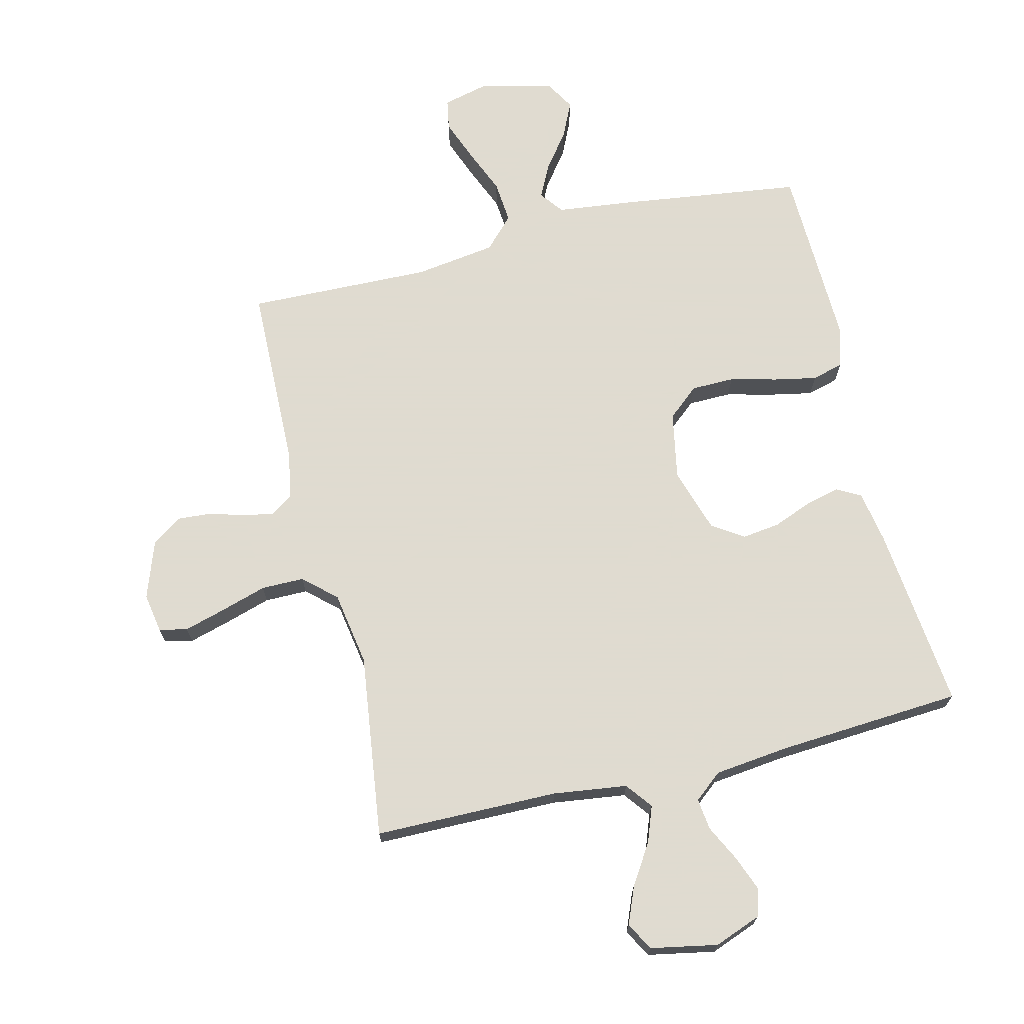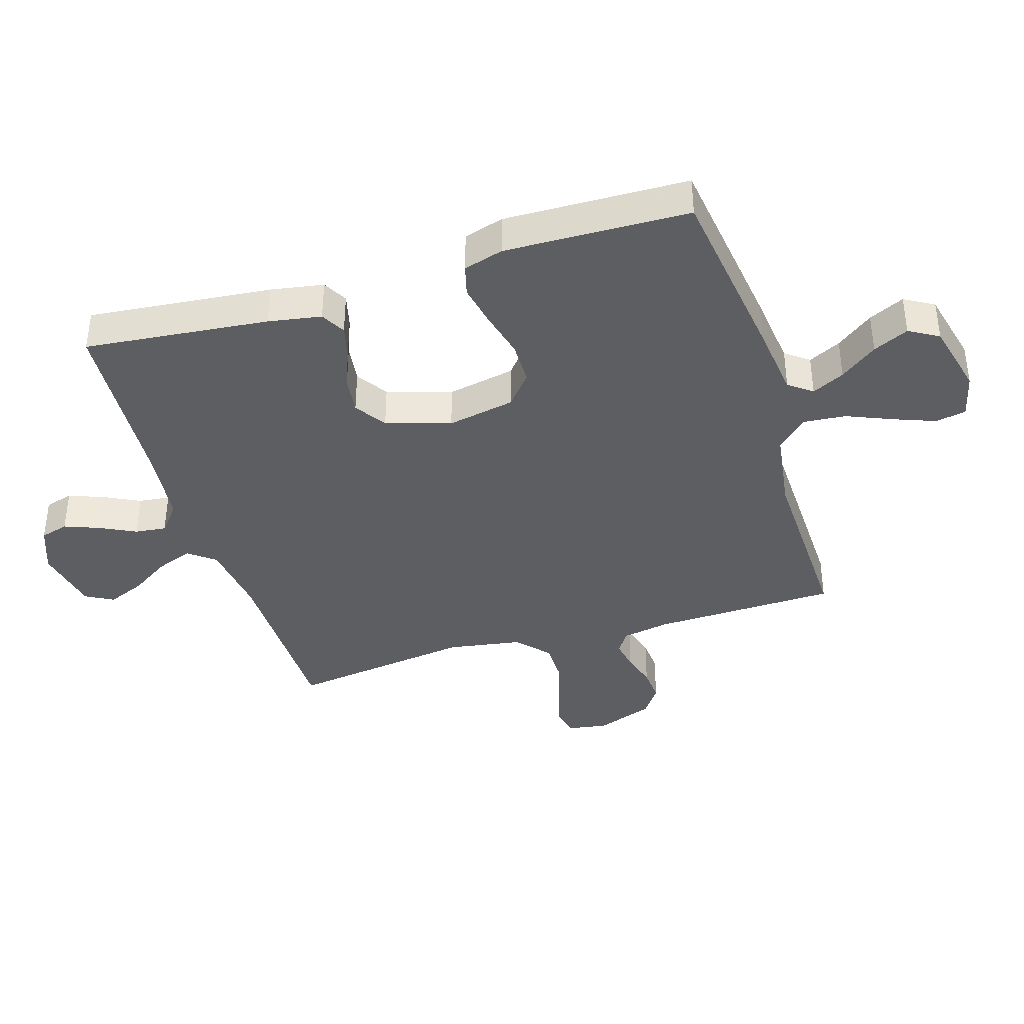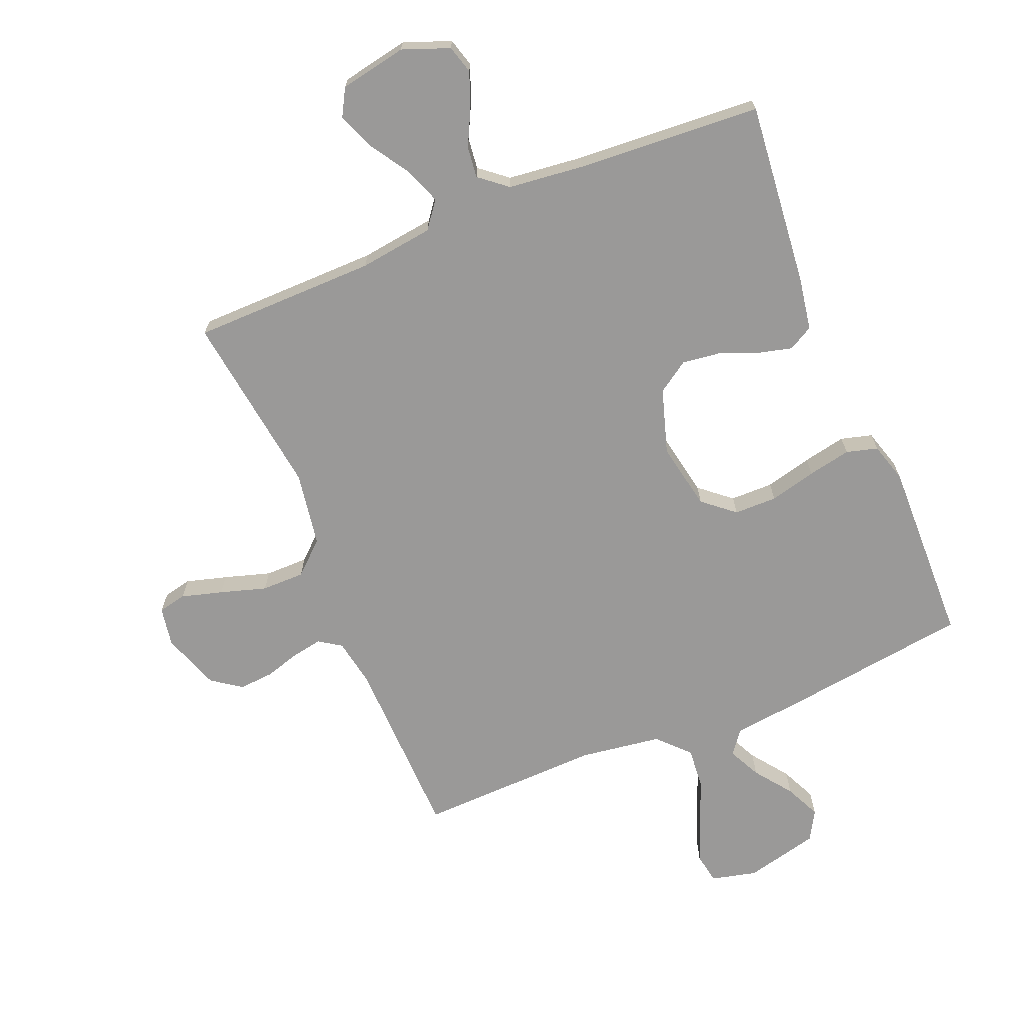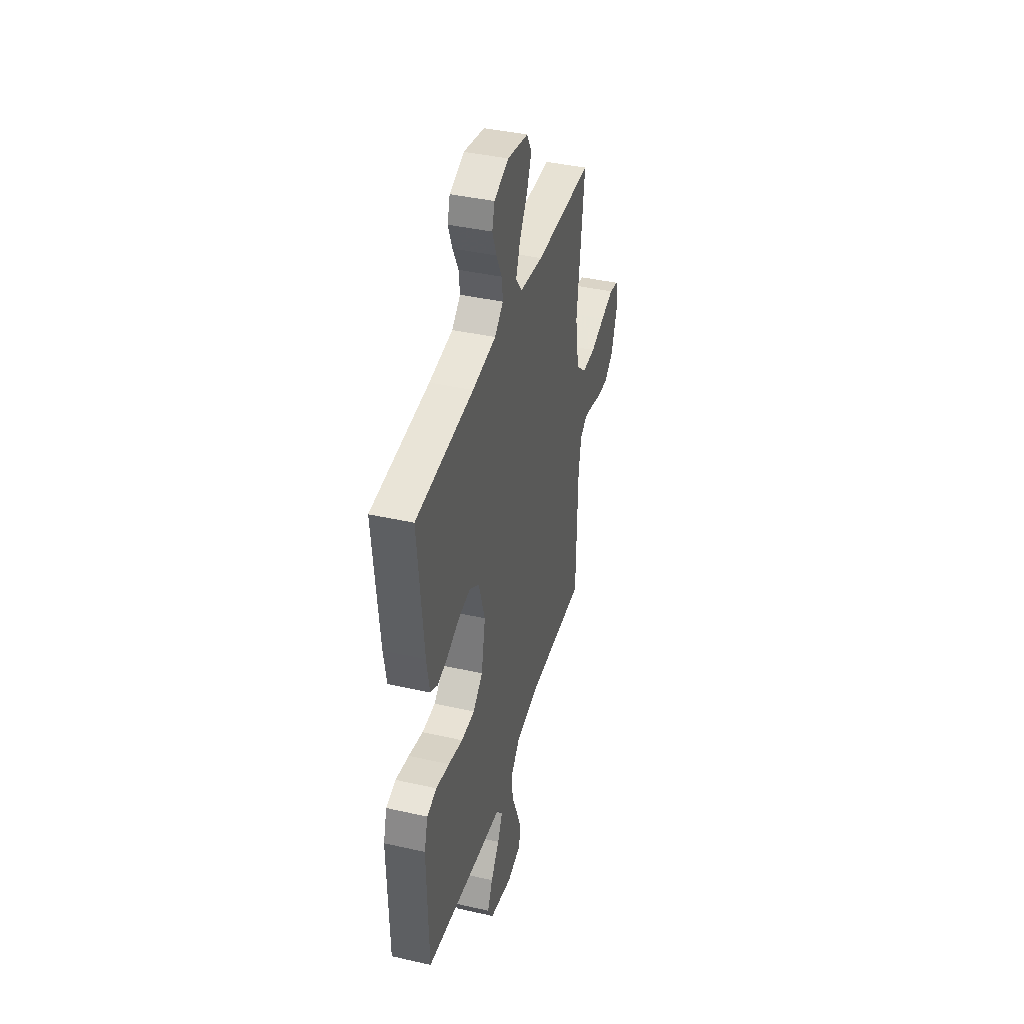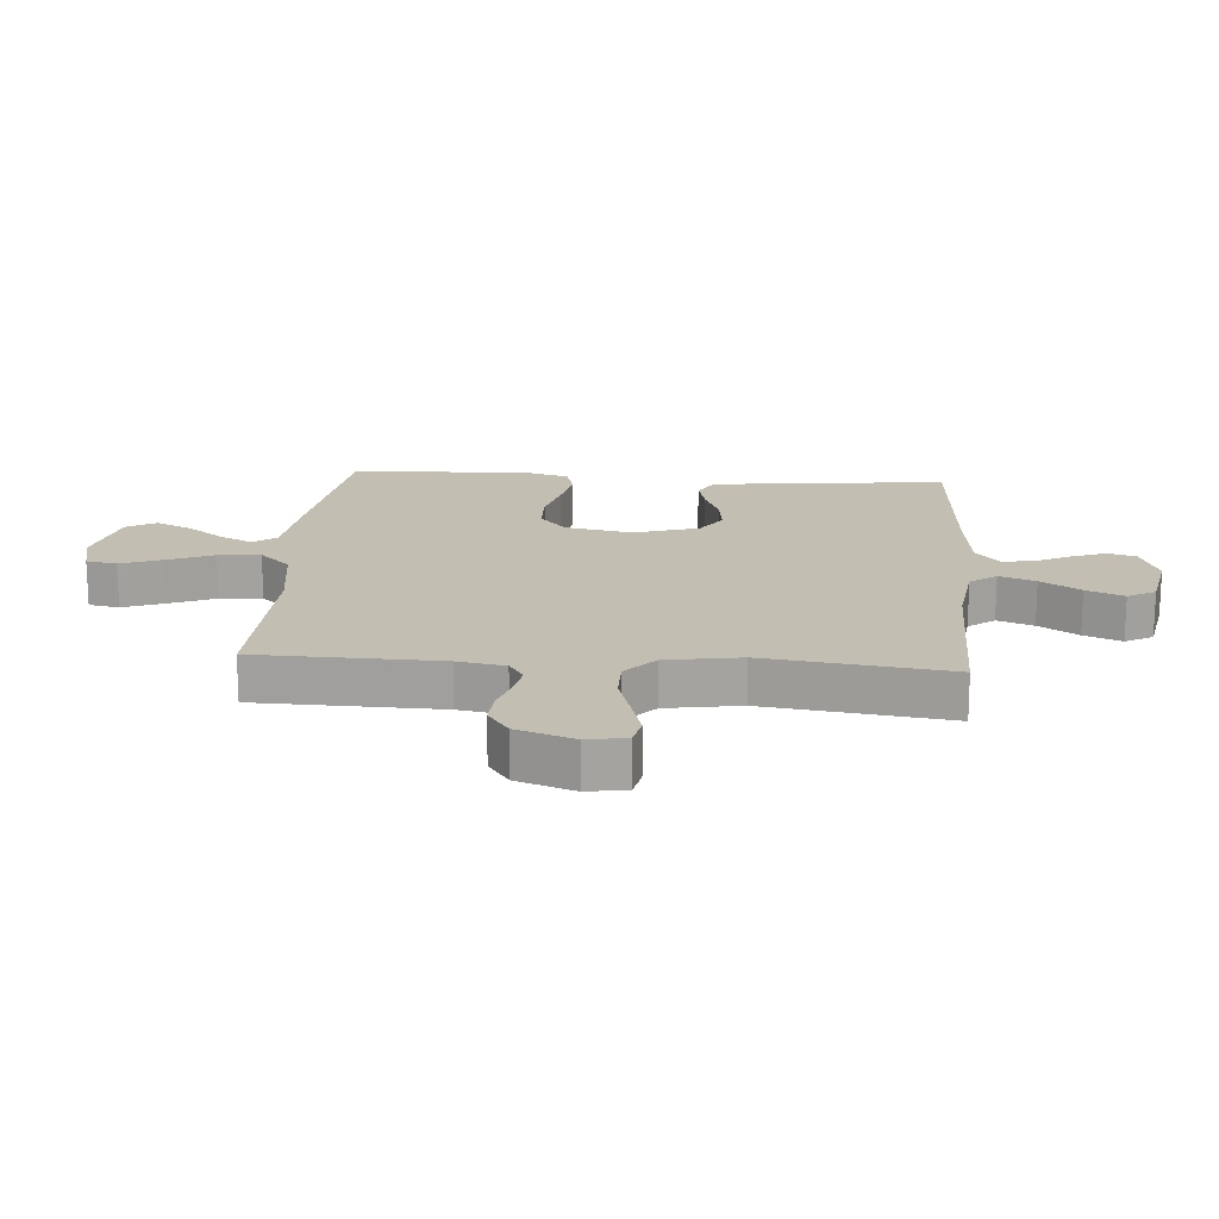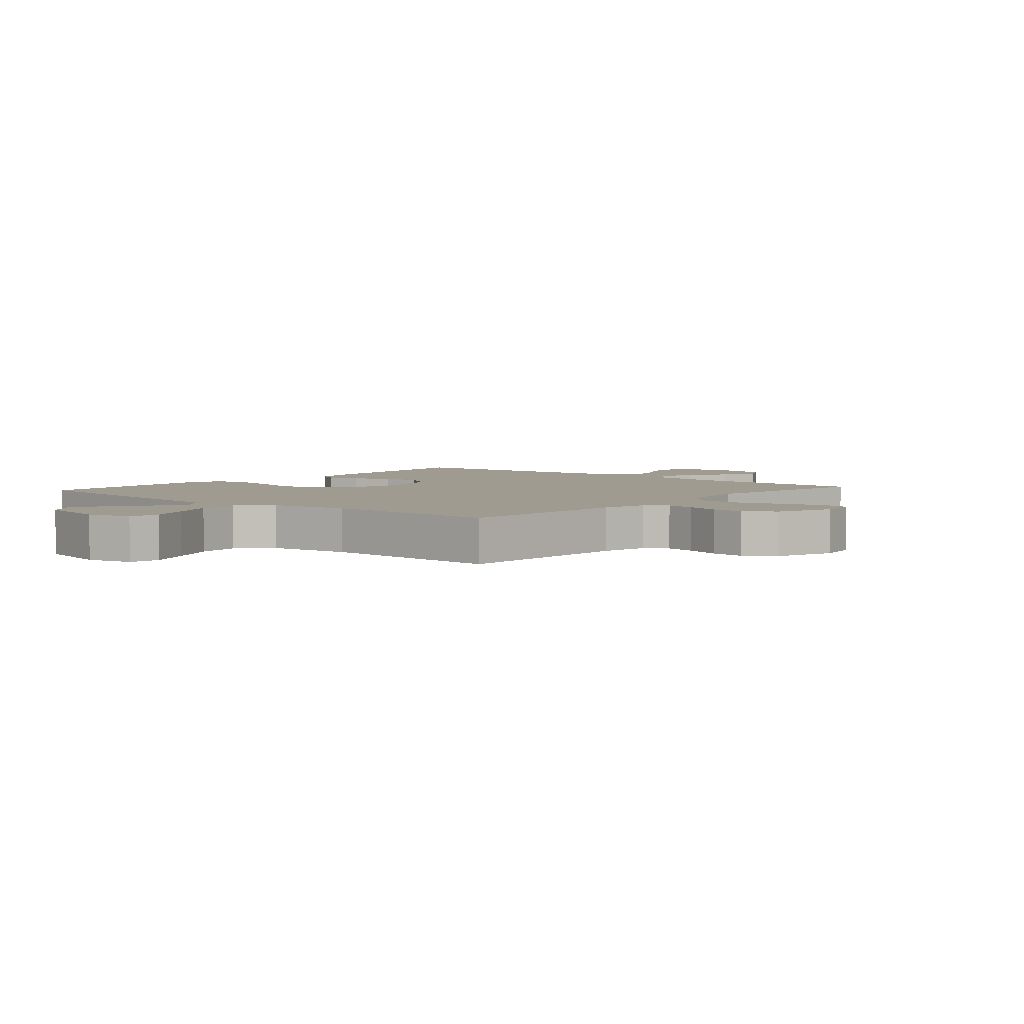
<metadata>
{"format":"obj","ext":"obj","renderer":"f3d","projection":"perspective","resolution":1024,"background":"white","views":[{"elev":70.2,"azim":-13.7,"up":"+Y"},{"elev":-38.8,"azim":107.2,"up":"+Y"},{"elev":-69.1,"azim":22.5,"up":"+Y"},{"elev":40.2,"azim":105.6,"up":"+Z"},{"elev":17.5,"azim":-85.6,"up":"+Y"},{"elev":4.2,"azim":-139.2,"up":"+Y"}]}
</metadata>
<code>
v -0.5 0.07 -0.5
v -0.507 0.07 -0.2
v -0.521 0.07 -0.122
v -0.557 0.07 -0.098
v -0.607 0.07 -0.107
v -0.664 0.07 -0.124
v -0.72 0.07 -0.128
v -0.768 0.07 -0.094
v -0.801 0.07 0
v -0.79 0.07 0.064
v -0.744 0.07 0.074
v -0.677 0.07 0.055
v -0.602 0.07 0.032
v -0.532 0.07 0.032
v -0.48 0.07 0.079
v -0.46 0.07 0.2
v -0.5 0.07 0.5
v -0.2 0.07 0.503
v -0.079 0.07 0.519
v -0.046 0.07 0.562
v -0.068 0.07 0.621
v -0.109 0.07 0.685
v -0.134 0.07 0.746
v -0.109 0.07 0.791
v 0 0.07 0.812
v 0.076 0.07 0.783
v 0.089 0.07 0.737
v 0.067 0.07 0.68
v 0.038 0.07 0.622
v 0.032 0.07 0.571
v 0.077 0.07 0.534
v 0.2 0.07 0.52
v 0.5 0.07 0.5
v 0.469 0.07 0.2
v 0.454 0.07 0.114
v 0.414 0.07 0.092
v 0.359 0.07 0.106
v 0.296 0.07 0.131
v 0.234 0.07 0.139
v 0.183 0.07 0.105
v 0.15 0.07 0
v 0.171 0.07 -0.11
v 0.222 0.07 -0.153
v 0.292 0.07 -0.154
v 0.368 0.07 -0.135
v 0.438 0.07 -0.121
v 0.489 0.07 -0.135
v 0.508 0.07 -0.2
v 0.5 0.07 -0.5
v 0.2 0.07 -0.54
v 0.079 0.07 -0.554
v 0.05 0.07 -0.592
v 0.076 0.07 -0.645
v 0.121 0.07 -0.705
v 0.148 0.07 -0.763
v 0.12 0.07 -0.811
v 0 0.07 -0.84
v -0.074 0.07 -0.822
v -0.083 0.07 -0.772
v -0.057 0.07 -0.704
v -0.026 0.07 -0.63
v -0.02 0.07 -0.561
v -0.068 0.07 -0.511
v -0.2 0.07 -0.492
v -0.5 0 -0.5
v -0.507 0 -0.2
v -0.521 0 -0.122
v -0.557 0 -0.098
v -0.607 0 -0.107
v -0.664 0 -0.124
v -0.72 0 -0.128
v -0.768 0 -0.094
v -0.801 0 0
v -0.79 0 0.064
v -0.744 0 0.074
v -0.677 0 0.055
v -0.602 0 0.032
v -0.532 0 0.032
v -0.48 0 0.079
v -0.46 0 0.2
v -0.5 0 0.5
v -0.2 0 0.503
v -0.079 0 0.519
v -0.046 0 0.562
v -0.068 0 0.621
v -0.109 0 0.685
v -0.134 0 0.746
v -0.109 0 0.791
v 0 0 0.812
v 0.076 0 0.783
v 0.089 0 0.737
v 0.067 0 0.68
v 0.038 0 0.622
v 0.032 0 0.571
v 0.077 0 0.534
v 0.2 0 0.52
v 0.5 0 0.5
v 0.469 0 0.2
v 0.454 0 0.114
v 0.414 0 0.092
v 0.359 0 0.106
v 0.296 0 0.131
v 0.234 0 0.139
v 0.183 0 0.105
v 0.15 0 0
v 0.171 0 -0.11
v 0.222 0 -0.153
v 0.292 0 -0.154
v 0.368 0 -0.135
v 0.438 0 -0.121
v 0.489 0 -0.135
v 0.508 0 -0.2
v 0.5 0 -0.5
v 0.2 0 -0.54
v 0.079 0 -0.554
v 0.05 0 -0.592
v 0.076 0 -0.645
v 0.121 0 -0.705
v 0.148 0 -0.763
v 0.12 0 -0.811
v 0 0 -0.84
v -0.074 0 -0.822
v -0.083 0 -0.772
v -0.057 0 -0.704
v -0.026 0 -0.63
v -0.02 0 -0.561
v -0.068 0 -0.511
v -0.2 0 -0.492
f 59 60 61
f 58 59 61
f 57 58 61
f 56 57 61
f 55 56 61
f 54 55 61
f 53 54 61
f 52 53 61 62
f 51 52 62 63
f 50 51 63
f 49 50 63
f 48 49 63
f 47 48 63
f 46 47 63
f 45 46 63
f 44 45 63
f 36 37 38
f 35 36 38
f 34 35 38
f 33 34 38
f 32 33 38
f 31 32 38 39
f 30 31 39 40
f 27 28 29
f 26 27 29
f 25 26 29
f 24 25 29
f 23 24 29
f 22 23 29
f 21 22 29
f 20 21 29 30
f 30 40 41
f 20 30 41
f 19 20 41
f 16 17 18
f 19 41 42
f 18 19 42
f 16 18 42
f 15 16 42
f 11 12 13
f 10 11 13
f 9 10 13
f 8 9 13
f 7 8 13
f 6 7 13
f 5 6 13
f 4 5 13 14
f 64 1 2
f 63 64 2
f 44 63 2
f 43 44 2
f 15 42 43
f 14 15 43
f 4 14 43
f 3 4 43
f 2 3 43
f 125 124 123
f 125 123 122
f 125 122 121
f 125 121 120
f 125 120 119
f 125 119 118
f 125 118 117
f 126 125 117 116
f 127 126 116 115
f 127 115 114
f 127 114 113
f 127 113 112
f 127 112 111
f 127 111 110
f 127 110 109
f 127 109 108
f 102 101 100
f 102 100 99
f 102 99 98
f 102 98 97
f 102 97 96
f 103 102 96 95
f 104 103 95 94
f 93 92 91
f 93 91 90
f 93 90 89
f 93 89 88
f 93 88 87
f 93 87 86
f 93 86 85
f 94 93 85 84
f 105 104 94
f 105 94 84
f 105 84 83
f 82 81 80
f 106 105 83
f 106 83 82
f 106 82 80
f 106 80 79
f 77 76 75
f 77 75 74
f 77 74 73
f 77 73 72
f 77 72 71
f 77 71 70
f 77 70 69
f 78 77 69 68
f 66 65 128
f 66 128 127
f 66 127 108
f 66 108 107
f 107 106 79
f 107 79 78
f 107 78 68
f 107 68 67
f 107 67 66
f 1 65 66 2
f 2 66 67 3
f 3 67 68 4
f 4 68 69 5
f 5 69 70 6
f 6 70 71 7
f 7 71 72 8
f 8 72 73 9
f 9 73 74 10
f 10 74 75 11
f 11 75 76 12
f 12 76 77 13
f 13 77 78 14
f 14 78 79 15
f 15 79 80 16
f 16 80 81 17
f 17 81 82 18
f 18 82 83 19
f 19 83 84 20
f 20 84 85 21
f 21 85 86 22
f 22 86 87 23
f 23 87 88 24
f 24 88 89 25
f 25 89 90 26
f 26 90 91 27
f 27 91 92 28
f 28 92 93 29
f 29 93 94 30
f 30 94 95 31
f 31 95 96 32
f 32 96 97 33
f 33 97 98 34
f 34 98 99 35
f 35 99 100 36
f 36 100 101 37
f 37 101 102 38
f 38 102 103 39
f 39 103 104 40
f 40 104 105 41
f 41 105 106 42
f 42 106 107 43
f 43 107 108 44
f 44 108 109 45
f 45 109 110 46
f 46 110 111 47
f 47 111 112 48
f 48 112 113 49
f 49 113 114 50
f 50 114 115 51
f 51 115 116 52
f 52 116 117 53
f 53 117 118 54
f 54 118 119 55
f 55 119 120 56
f 56 120 121 57
f 57 121 122 58
f 58 122 123 59
f 59 123 124 60
f 60 124 125 61
f 61 125 126 62
f 62 126 127 63
f 63 127 128 64
f 64 128 65 1

</code>
